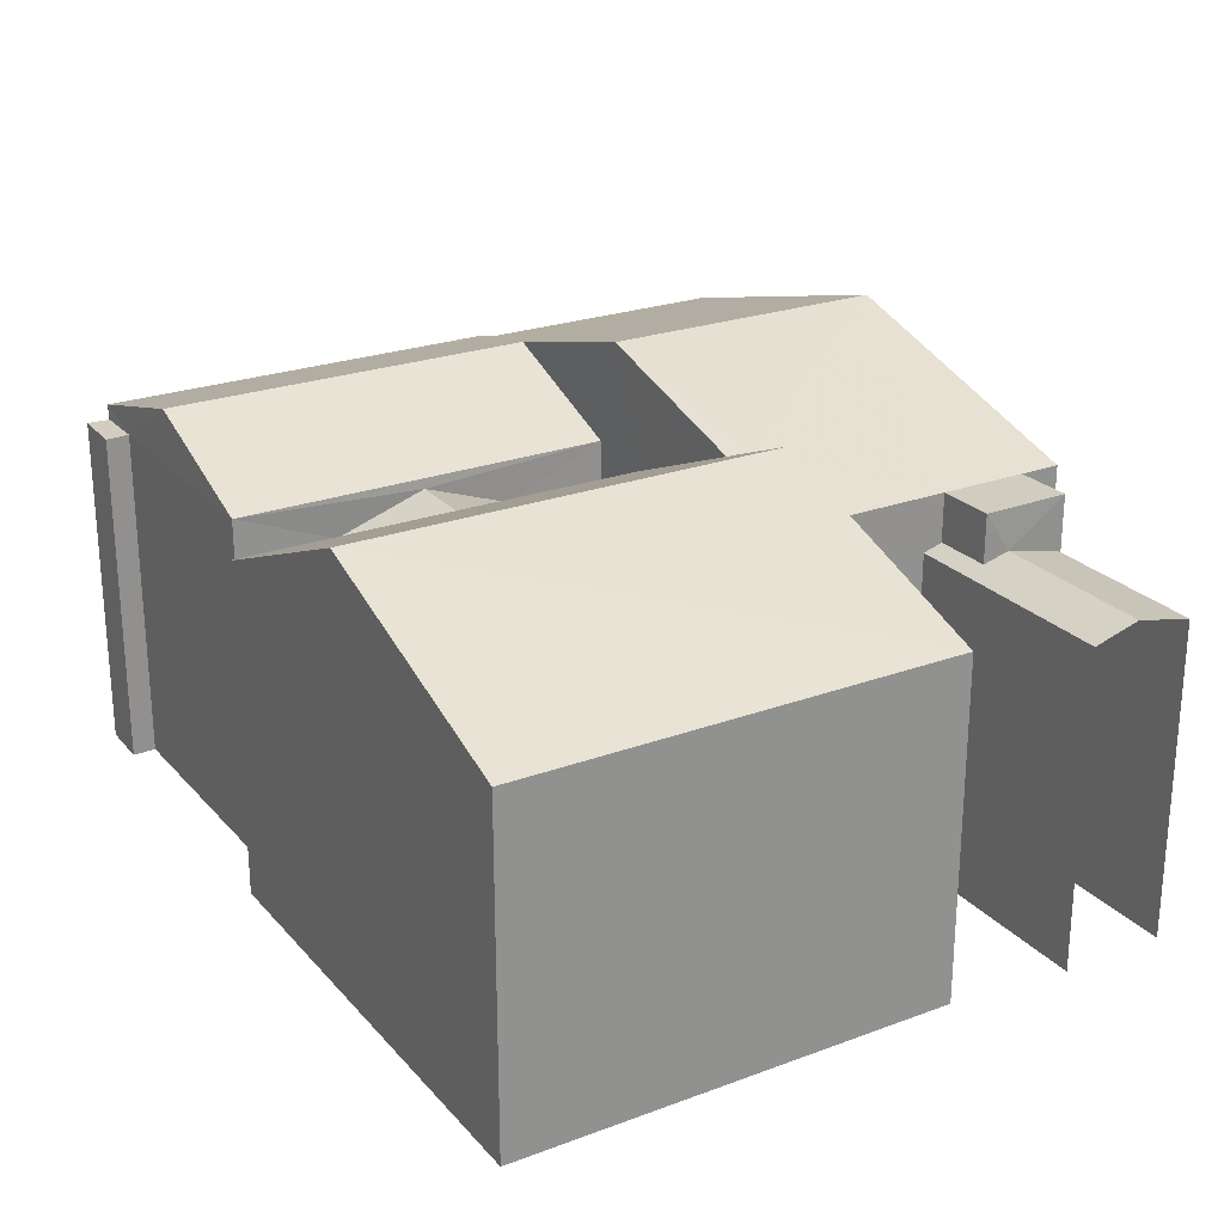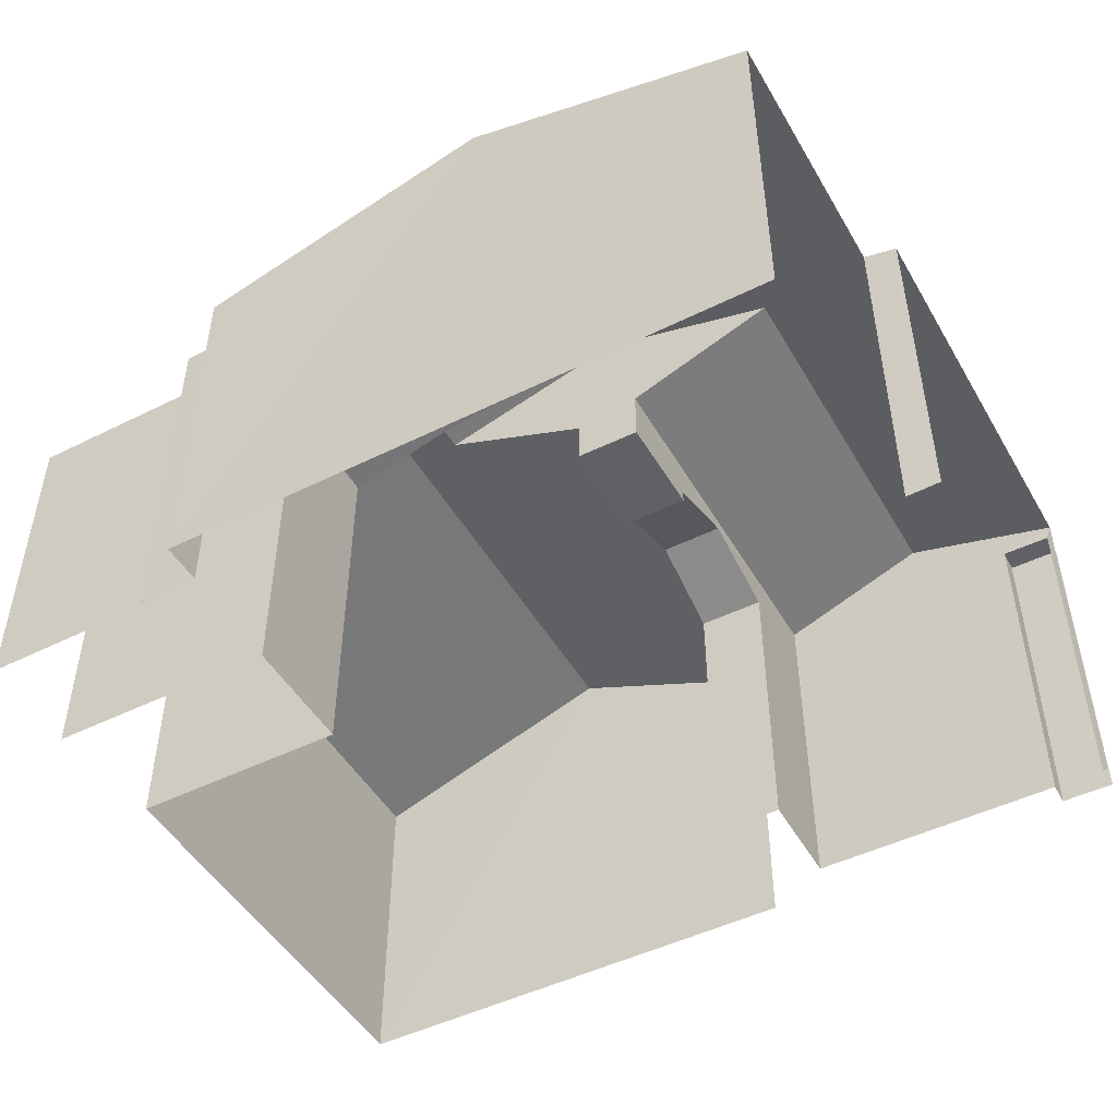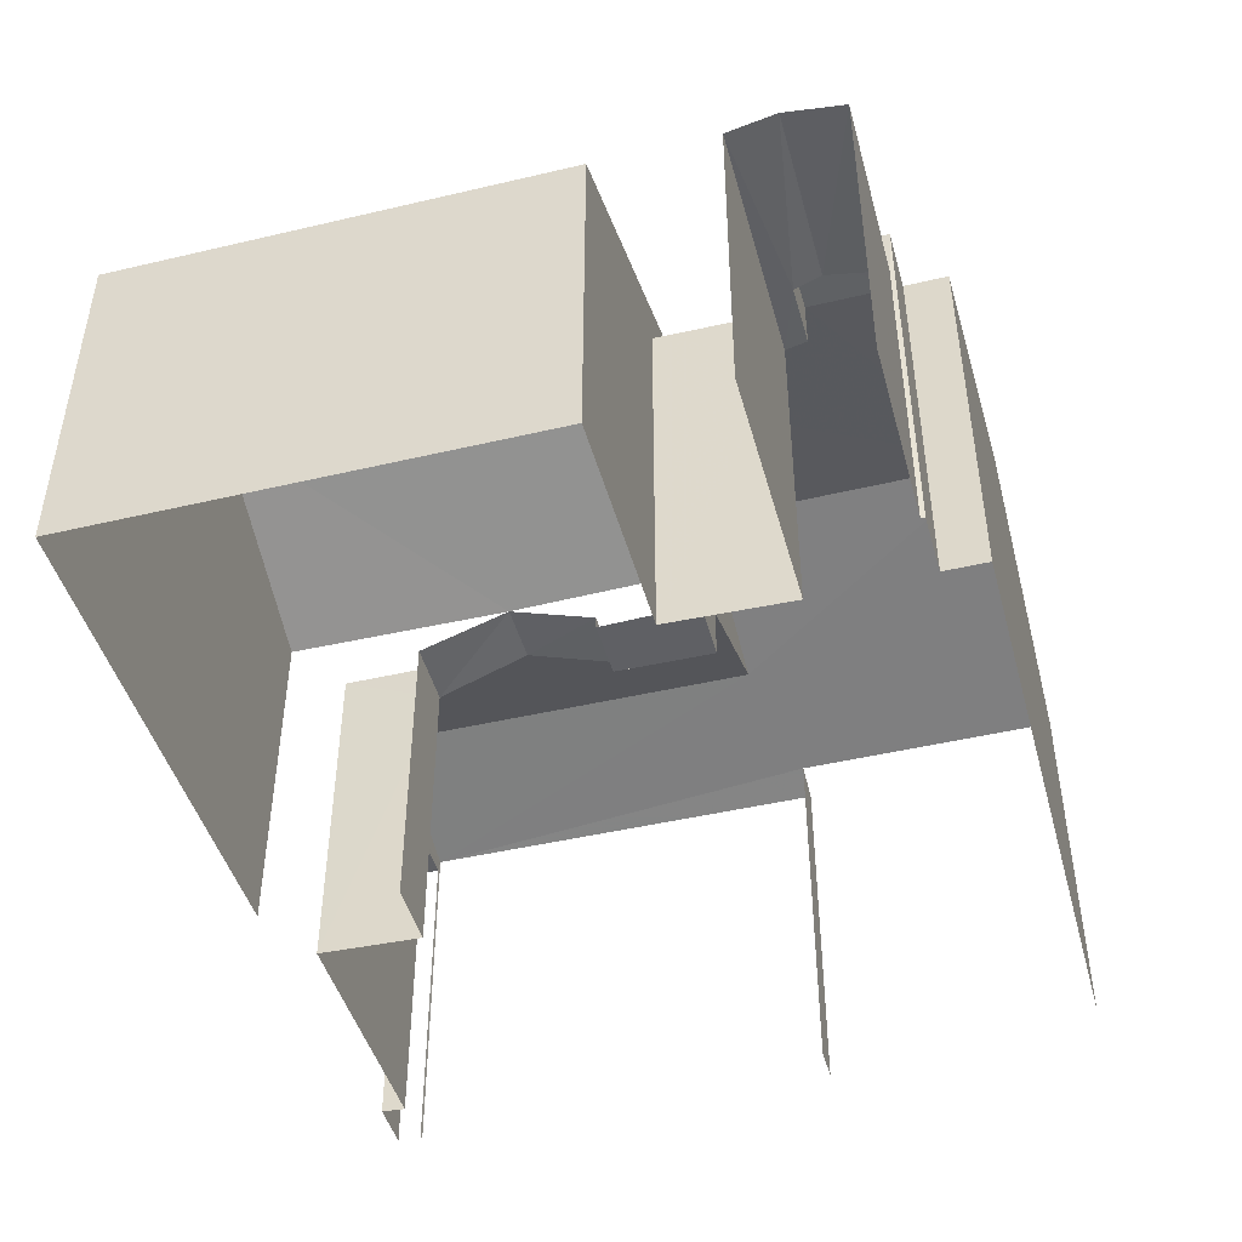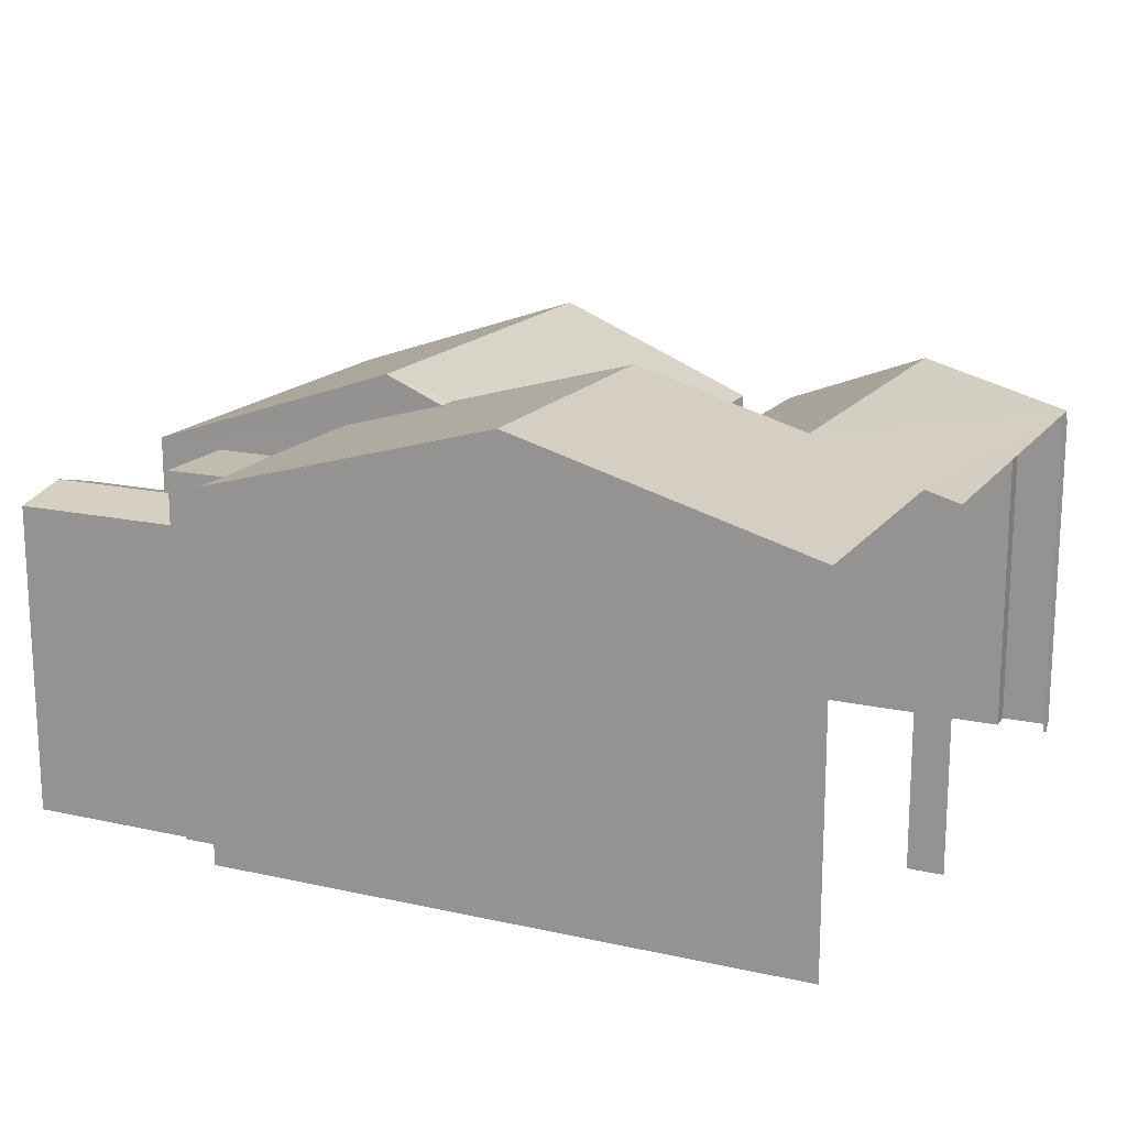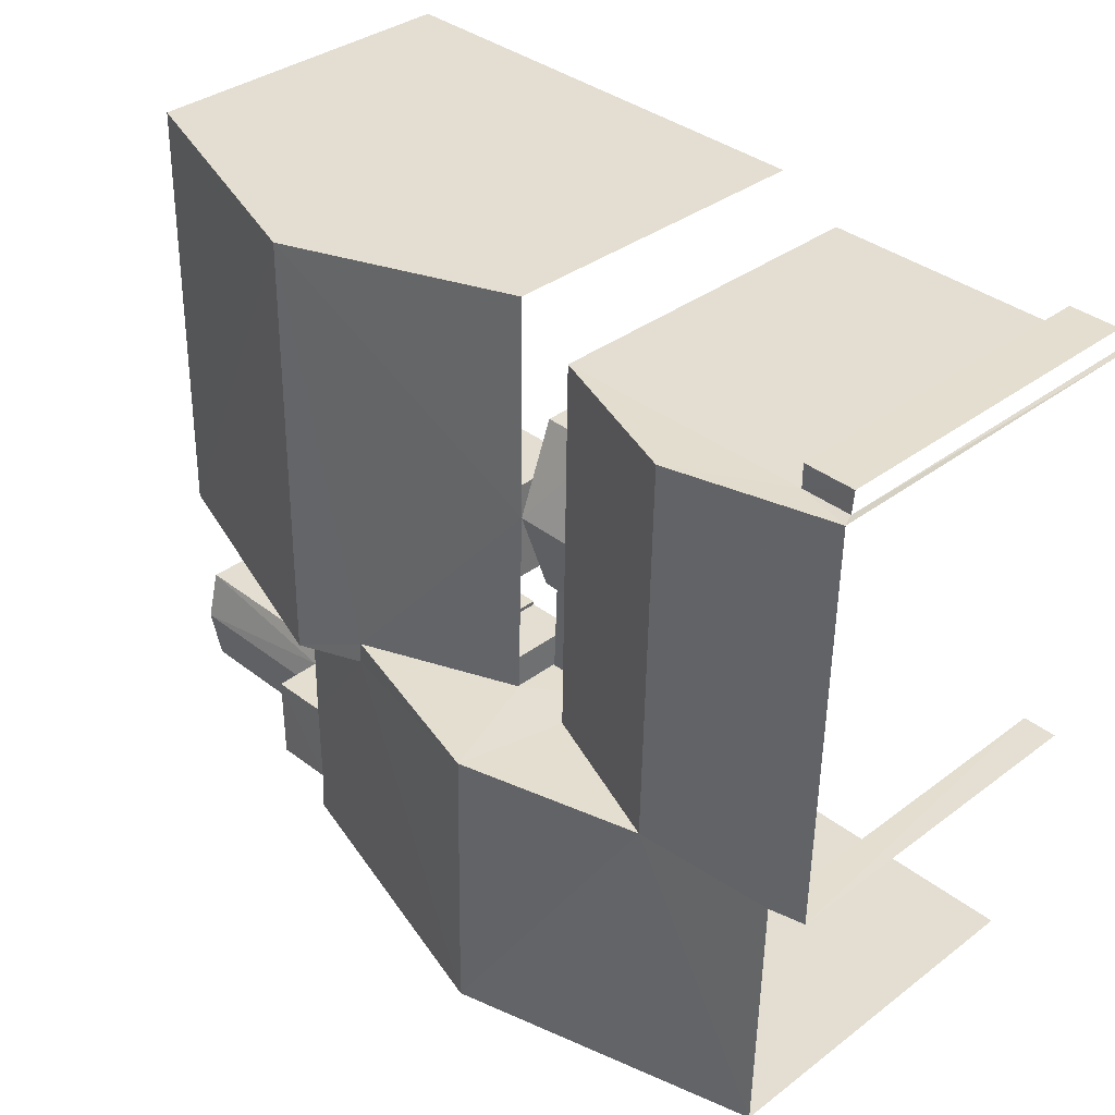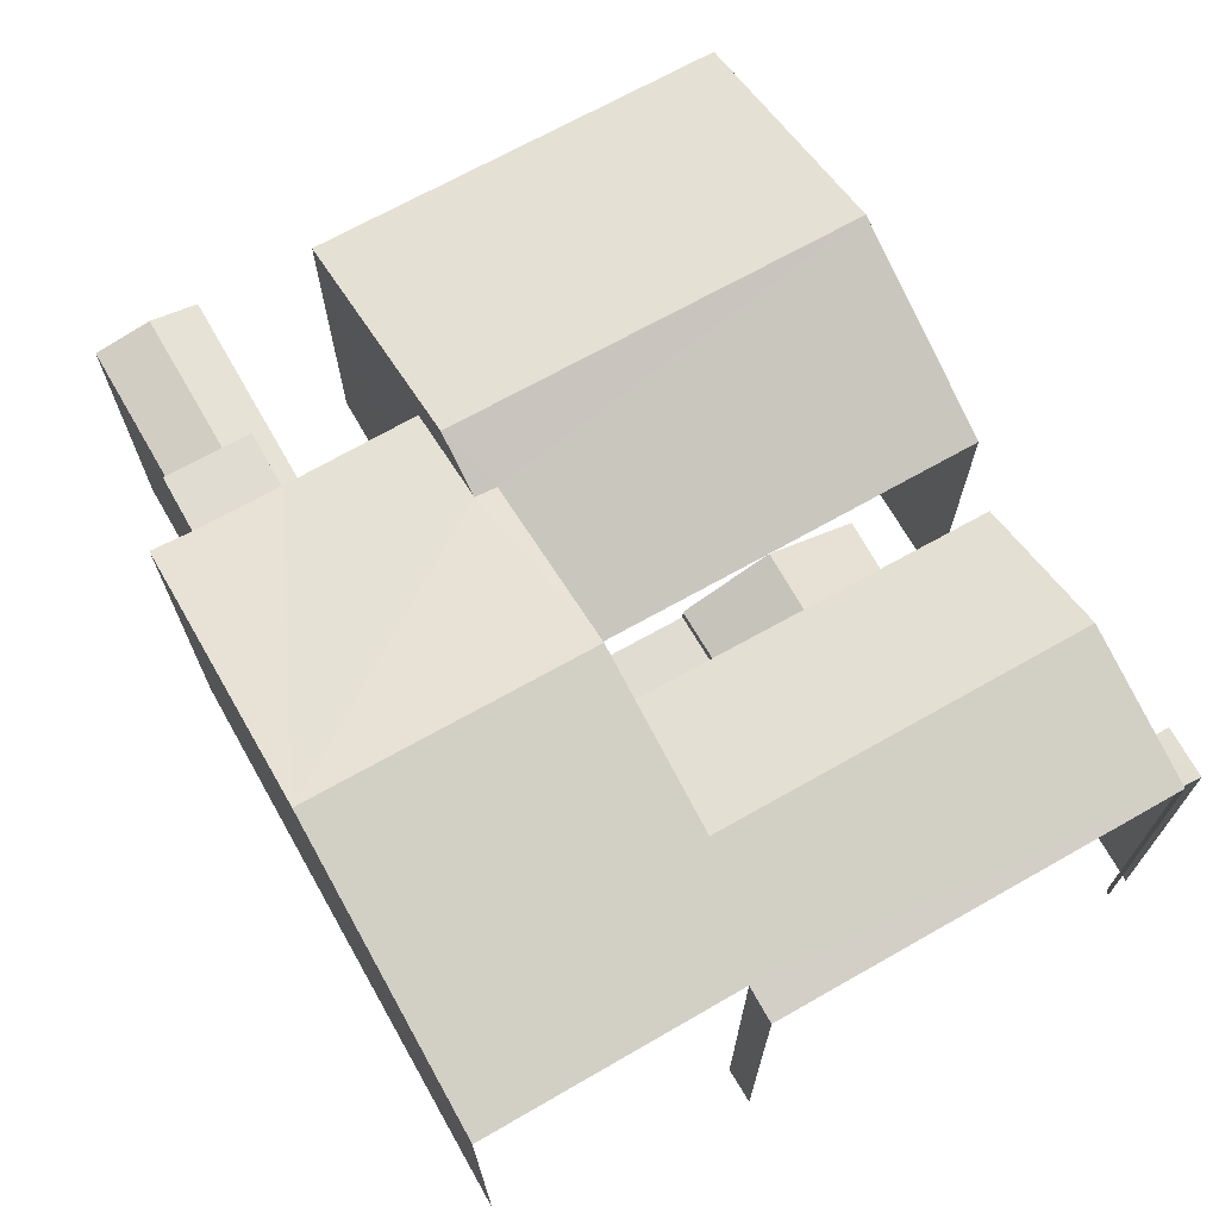
<metadata>
{"format":"obj","ext":"obj","renderer":"f3d","projection":"perspective","resolution":1024,"background":"white","views":[{"elev":24.4,"azim":-122.2,"up":"+Z"},{"elev":-48.3,"azim":27.9,"up":"+Z"},{"elev":-45.5,"azim":-75.9,"up":"+Z"},{"elev":16.5,"azim":23.3,"up":"+Z"},{"elev":35.1,"azim":45.0,"up":"+Y"},{"elev":68.8,"azim":59.3,"up":"+Z"}]}
</metadata>
<code>
v -3.737e+05 -1.039e+05 26.35
v -3.737e+05 -1.039e+05 26.35
v -3.737e+05 -1.039e+05 26.35
v -3.737e+05 -1.039e+05 26.35
v -3.737e+05 -1.039e+05 26.35
v -3.737e+05 -1.039e+05 26.35
v -3.737e+05 -1.039e+05 26.35
v -3.737e+05 -1.039e+05 26.35
v -3.736e+05 -1.039e+05 26.35
v -3.736e+05 -1.039e+05 26.35
v -3.736e+05 -1.039e+05 26.35
v -3.737e+05 -1.039e+05 26.35
v -3.736e+05 -1.039e+05 26.35
v -3.736e+05 -1.039e+05 26.35
v -3.736e+05 -1.039e+05 26.35
v -3.736e+05 -1.039e+05 26.35
v -3.736e+05 -1.039e+05 26.35
v -3.737e+05 -1.039e+05 26.35
v -3.737e+05 -1.039e+05 26.35
v -3.737e+05 -1.039e+05 26.35
v -3.737e+05 -1.039e+05 26.35
v -3.737e+05 -1.039e+05 26.35
v -3.737e+05 -1.039e+05 32.75
v -3.737e+05 -1.039e+05 32.61
v -3.737e+05 -1.039e+05 32.5
v -3.737e+05 -1.039e+05 32.5
v -3.737e+05 -1.039e+05 32.75
v -3.737e+05 -1.039e+05 32.61
v -3.737e+05 -1.039e+05 32.5
v -3.737e+05 -1.039e+05 32.5
v -3.737e+05 -1.039e+05 33.56
v -3.737e+05 -1.039e+05 33.56
v -3.737e+05 -1.039e+05 33.56
v -3.737e+05 -1.039e+05 33.56
v -3.737e+05 -1.039e+05 32.26
v -3.737e+05 -1.039e+05 32.89
v -3.737e+05 -1.039e+05 32.89
v -3.737e+05 -1.039e+05 32.26
v -3.736e+05 -1.039e+05 34.21
v -3.736e+05 -1.039e+05 34.21
v -3.737e+05 -1.039e+05 33.08
v -3.737e+05 -1.039e+05 33.08
v -3.737e+05 -1.039e+05 34.65
v -3.737e+05 -1.039e+05 32.89
v -3.737e+05 -1.039e+05 32.89
v -3.737e+05 -1.039e+05 34.65
v -3.736e+05 -1.039e+05 33.08
v -3.736e+05 -1.039e+05 33.08
v -3.736e+05 -1.039e+05 33.08
v -3.736e+05 -1.039e+05 33.08
v -3.737e+05 -1.039e+05 32.26
v -3.737e+05 -1.039e+05 32.26
v -3.737e+05 -1.039e+05 32
v -3.737e+05 -1.039e+05 32
v -3.737e+05 -1.039e+05 32
v -3.737e+05 -1.039e+05 32
v -3.737e+05 -1.039e+05 32.89
v -3.737e+05 -1.039e+05 34.15
v -3.737e+05 -1.039e+05 32.89
v -3.737e+05 -1.039e+05 34.15
v -3.737e+05 -1.039e+05 33.55
v -3.737e+05 -1.039e+05 33.55
v -3.737e+05 -1.039e+05 35.18
v -3.737e+05 -1.039e+05 35.18
v -3.737e+05 -1.039e+05 33.55
v -3.737e+05 -1.039e+05 33.55
v -3.736e+05 -1.039e+05 33.55
v -3.736e+05 -1.039e+05 33.36
v -3.736e+05 -1.039e+05 33.55
v -3.736e+05 -1.039e+05 33.36
f 1 2 3
f 4 5 1
f 6 7 8
f 9 10 11
f 8 7 12
f 13 14 15
f 15 10 9
f 4 16 12
f 17 18 19
f 10 20 21
f 22 8 19
f 3 20 4
f 15 14 16
f 17 12 16
f 4 1 3
f 12 19 8
f 15 16 10
f 16 4 20
f 17 19 12
f 16 20 10
f 53 35 54
f 54 35 57
f 35 37 57
f 15 9 48
f 50 15 48
f 16 67 17
f 16 69 67
f 52 59 37
f 3 2 52
f 2 59 52
f 68 14 13
f 68 70 14
f 25 7 29
f 25 29 23
f 7 6 29
f 23 24 25
f 25 24 26
f 23 27 24
f 26 24 28
f 27 23 29
f 30 27 29
f 31 32 33
f 34 31 33
f 35 36 37
f 35 38 36
f 39 40 41
f 42 39 41
f 43 44 45
f 46 43 45
f 47 48 49
f 47 50 48
f 37 51 52
f 37 36 51
f 53 54 55
f 56 53 55
f 57 37 58
f 37 59 43
f 60 58 46
f 46 58 43
f 58 37 43
f 61 62 34
f 60 63 58
f 34 60 61
f 60 64 63
f 65 66 33
f 66 64 33
f 33 64 34
f 34 64 60
f 63 64 39
f 64 67 39
f 40 39 68
f 68 69 70
f 39 67 69
f 39 69 68
f 59 2 43
f 2 1 43
f 1 44 43
f 8 22 30
f 22 32 30
f 27 31 24
f 27 32 31
f 30 32 27
f 58 63 57
f 63 39 42
f 54 57 55
f 57 42 55
f 57 63 42
f 34 62 31
f 62 24 31
f 62 28 24
f 48 9 11
f 49 48 11
f 44 1 5
f 45 44 5
f 56 55 38
f 20 51 21
f 55 42 38
f 21 51 41
f 36 42 41
f 51 36 41
f 38 42 36
f 8 29 6
f 8 30 29
f 5 4 45
f 45 61 46
f 46 61 60
f 4 61 45
f 51 3 52
f 51 20 3
f 53 38 35
f 53 56 38
f 70 69 16
f 14 70 16
f 4 26 61
f 61 26 62
f 4 12 26
f 62 26 28
f 19 18 66
f 65 19 66
f 66 18 64
f 18 17 64
f 17 67 64
f 22 65 32
f 32 65 33
f 19 65 22
f 10 49 11
f 10 47 49
f 50 13 15
f 10 21 47
f 68 50 47
f 68 13 50
f 47 21 41
f 68 47 40
f 40 47 41
f 12 7 25
f 26 12 25

</code>
